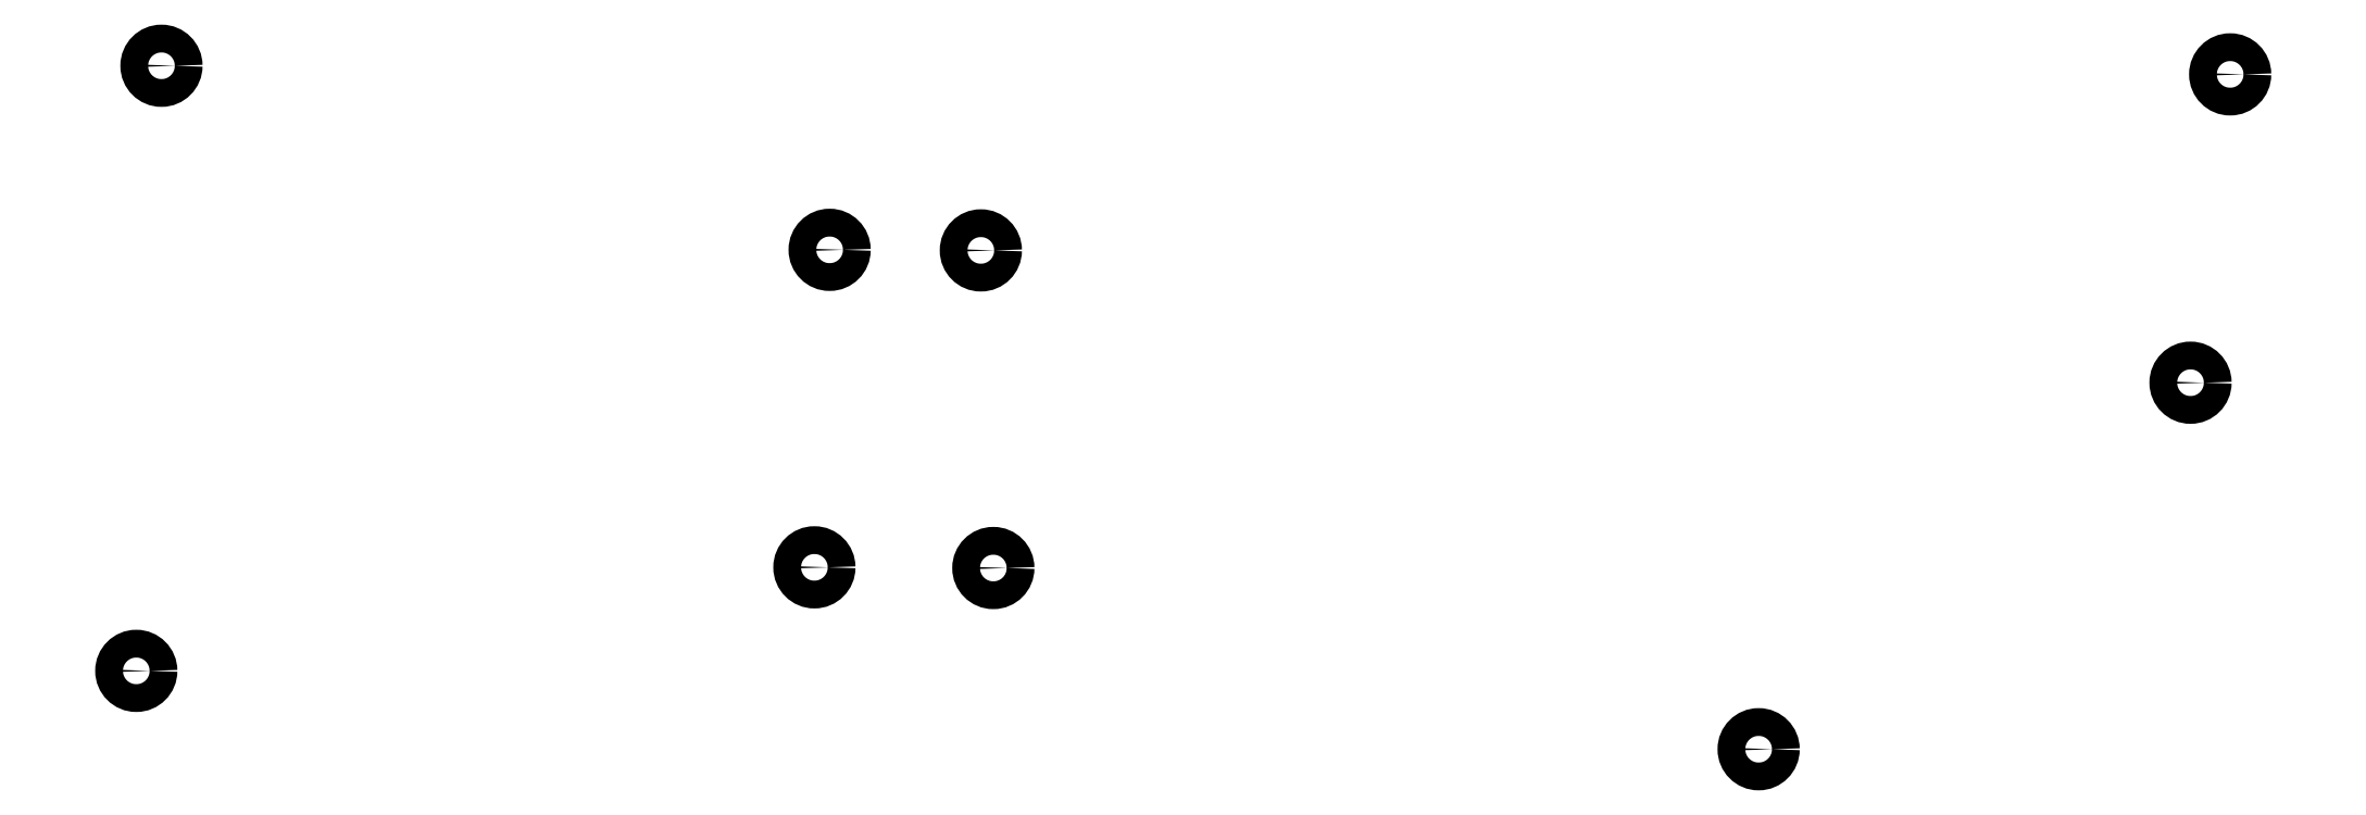
<metadata>
{"format":"dxf","ext":"dxf","renderer":"ezdxf+matplotlib","layout":"modelspace","background":"white","min_lineweight":24,"dpi":150}
</metadata>
<code>
0
SECTION
2
ENTITIES
0
CIRCLE
8
0
10
28.76
20
-66.1
40
2.5
0
CIRCLE
8
0
10
148.9
20
-99.2
40
2.5
0
CIRCLE
8
0
10
176.1
20
-99.3
40
2.5
0
CIRCLE
8
0
10
146.1
20
-156.3
40
2.5
0
CIRCLE
8
0
10
178.3
20
-156.4
40
2.5
0
CIRCLE
8
0
10
400.7
20
-67.65
40
2.5
0
CIRCLE
8
0
10
393.5
20
-123.1
40
2.5
0
CIRCLE
8
0
10
315.9
20
-189
40
2.5
0
CIRCLE
8
0
10
24.24
20
-174.9
40
2.5
0
ENDSEC
0
EOF

</code>
